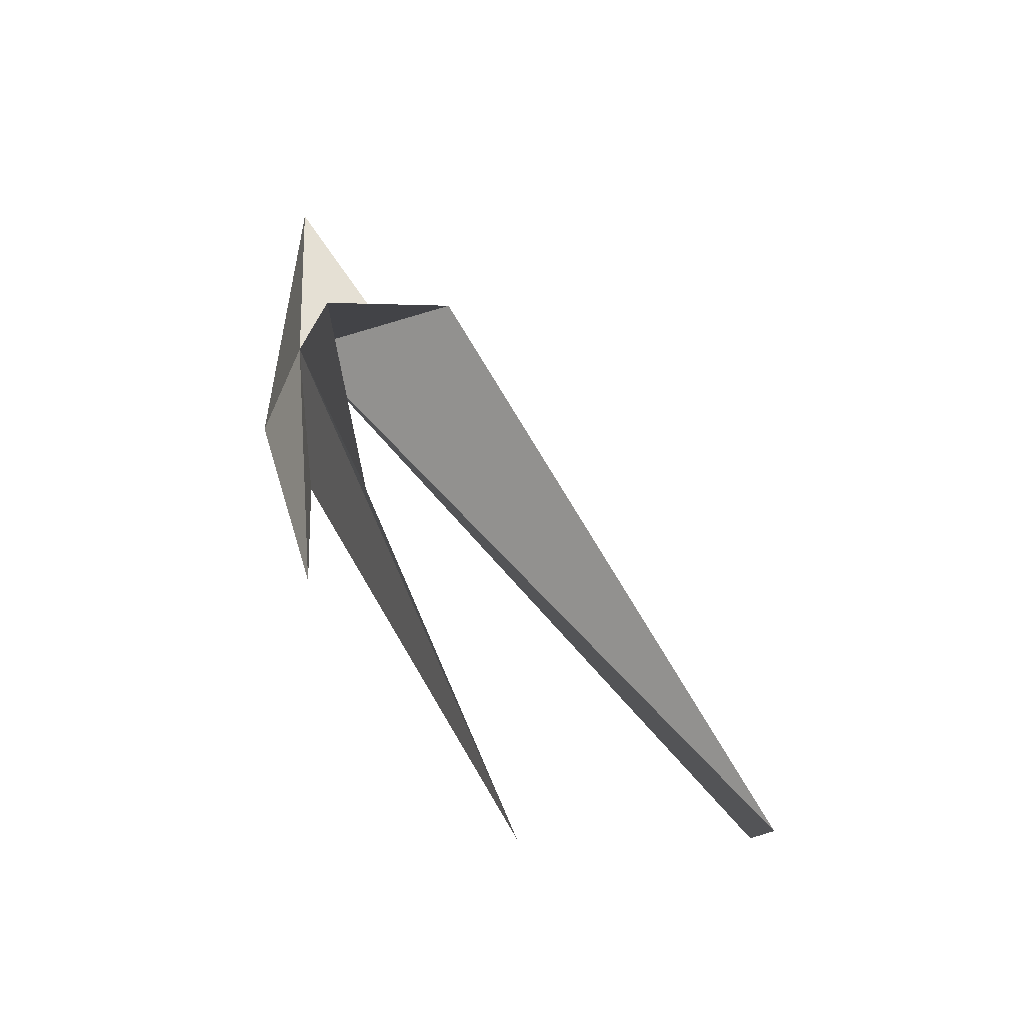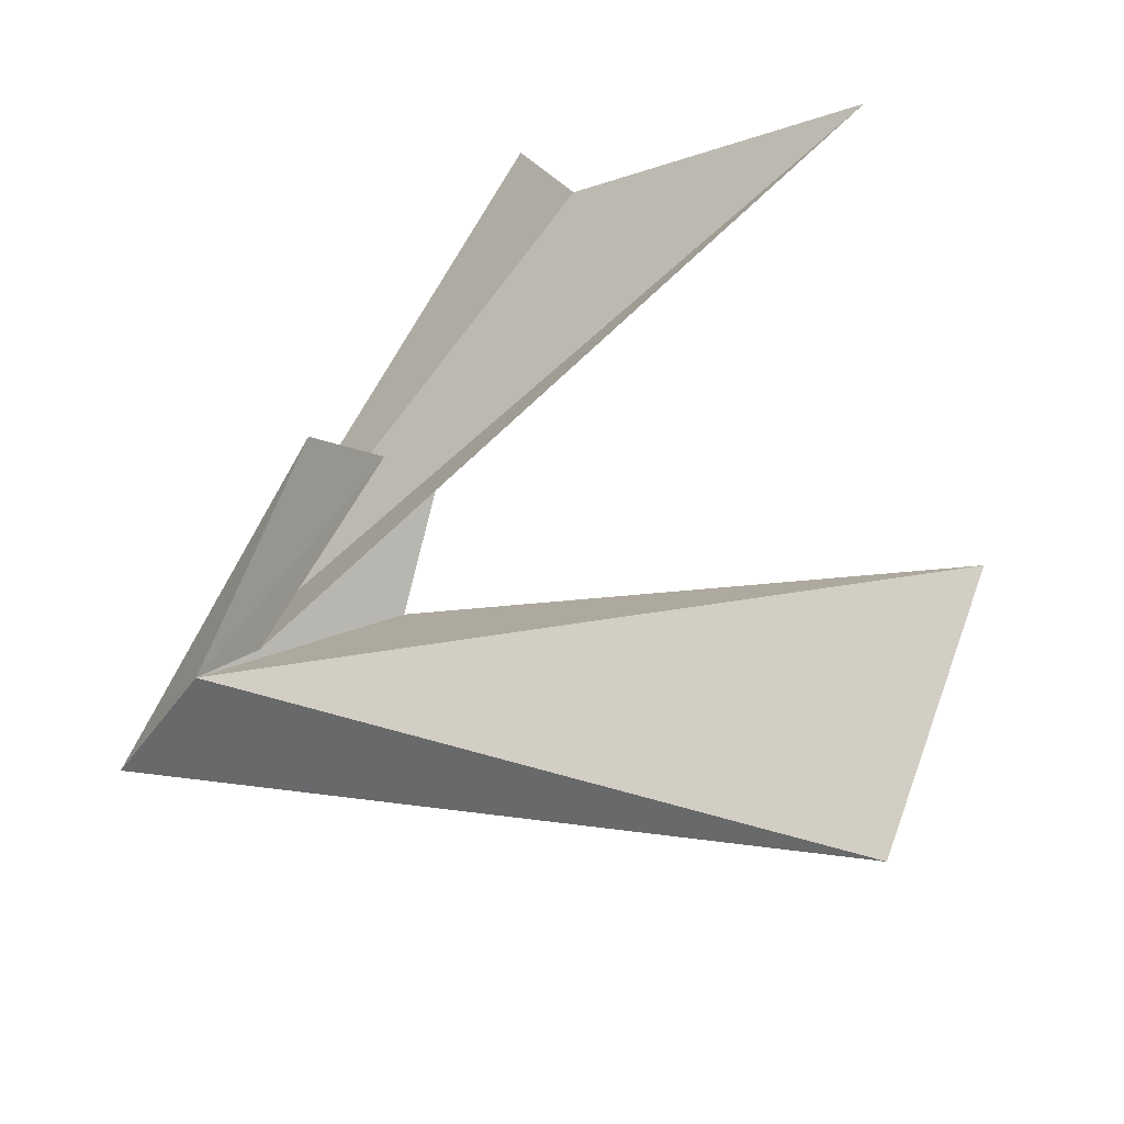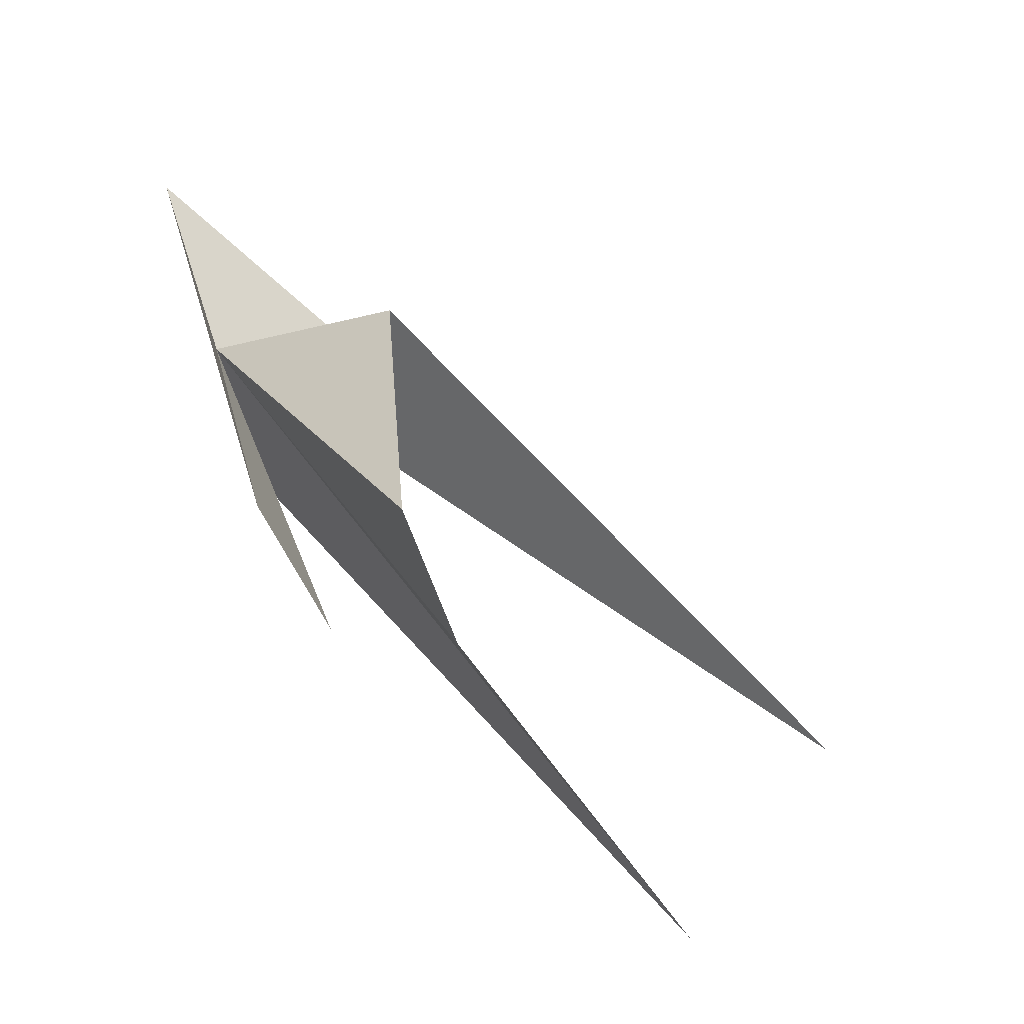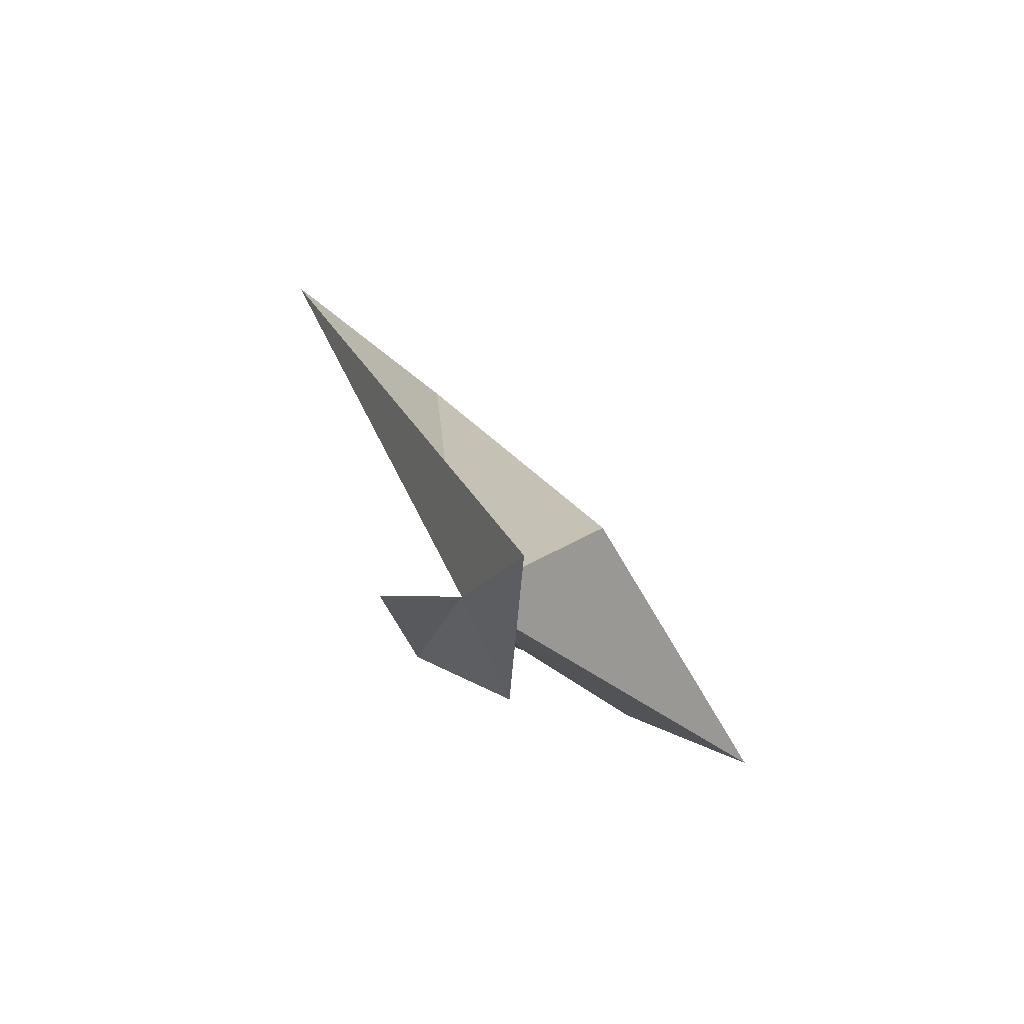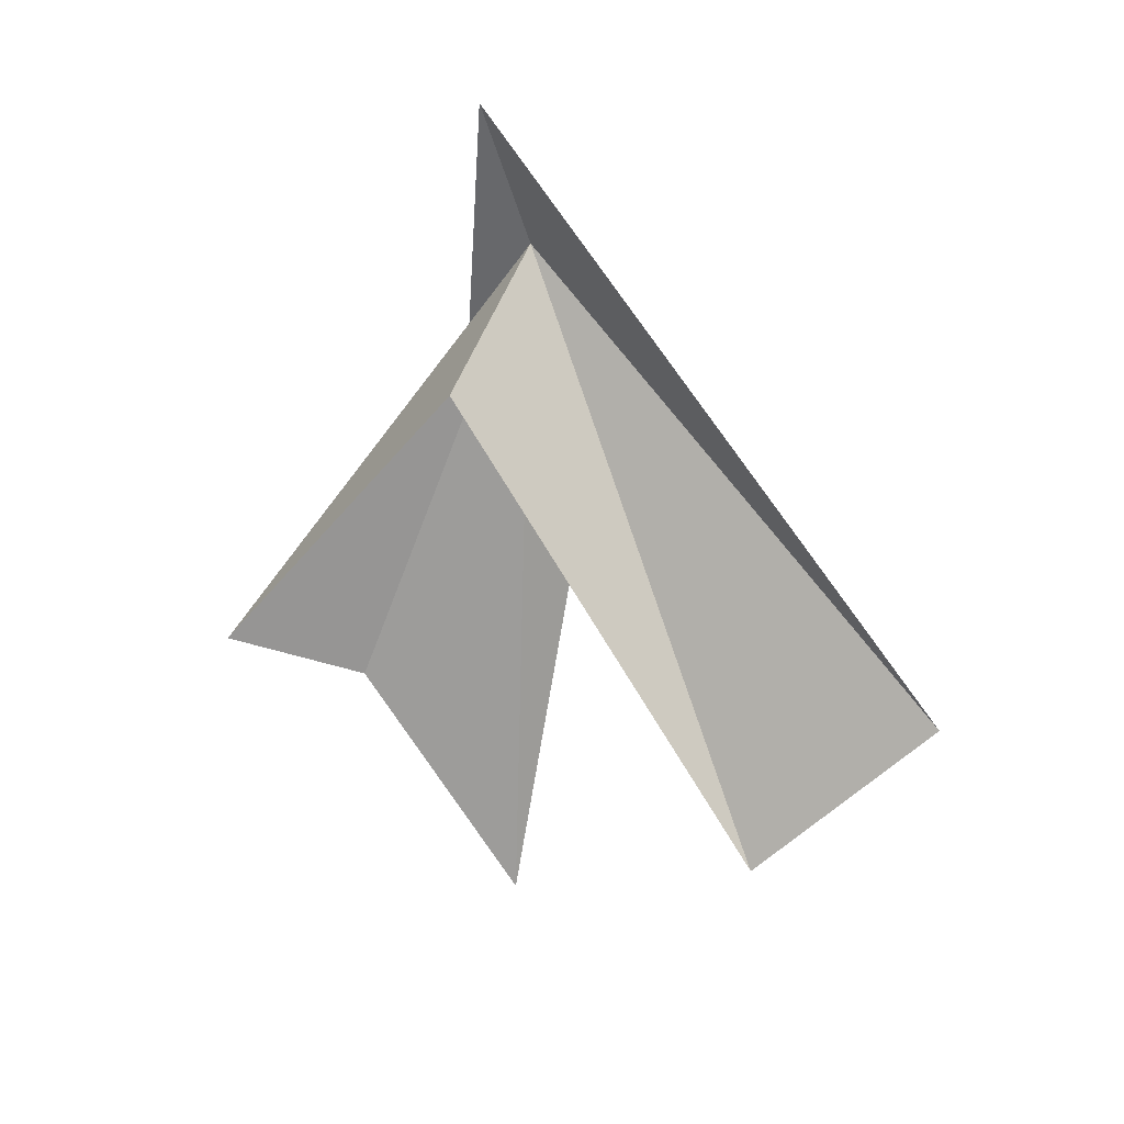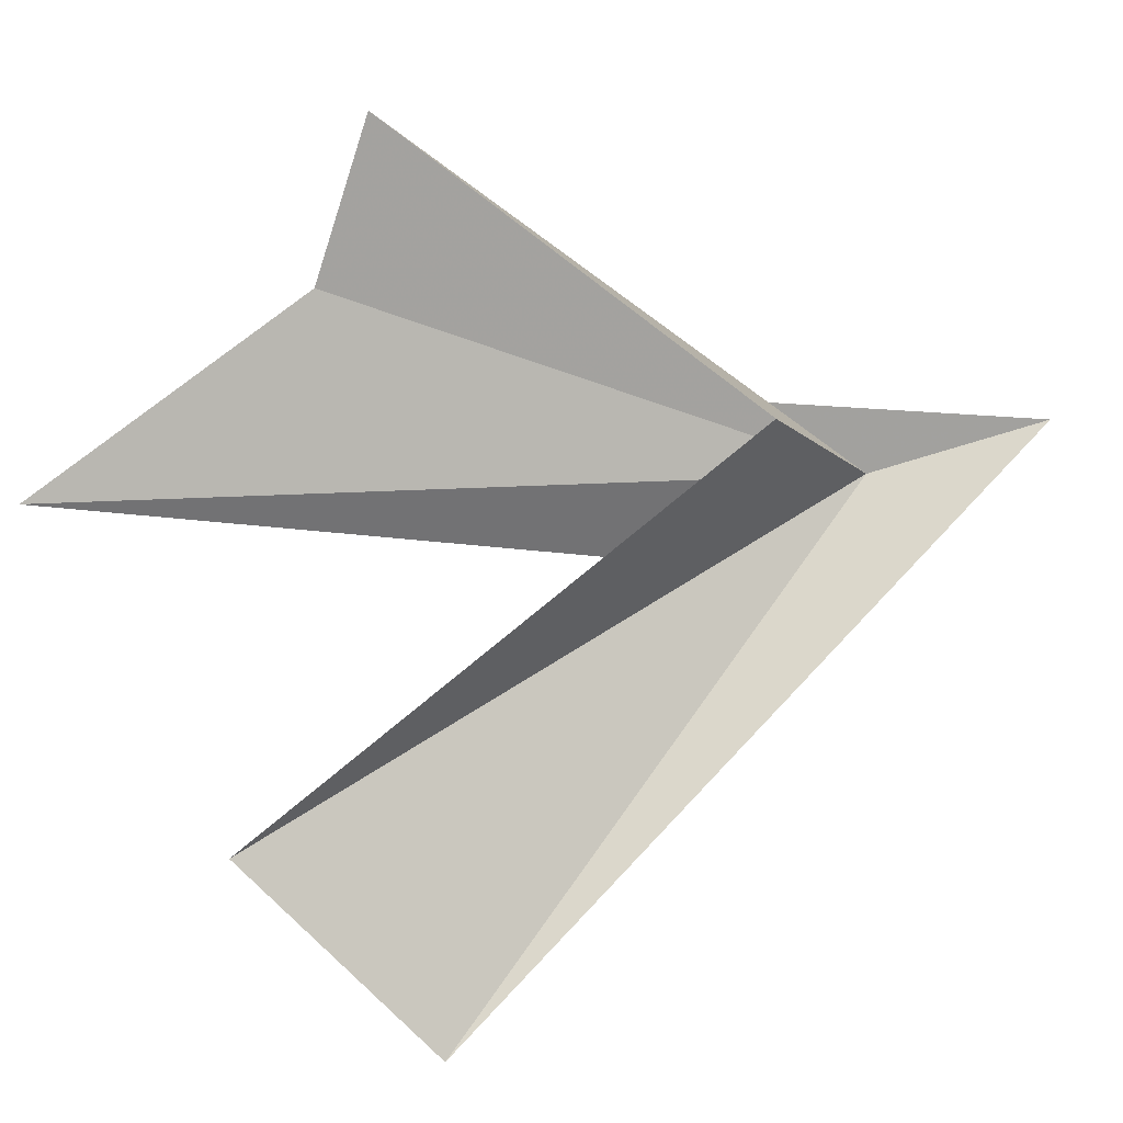
<metadata>
{"format":"obj","ext":"obj","renderer":"f3d","projection":"perspective","resolution":1024,"background":"white","views":[{"elev":38.3,"azim":-9.7,"up":"+Z"},{"elev":-58.7,"azim":-40.1,"up":"+Z"},{"elev":58.5,"azim":-27.8,"up":"+Z"},{"elev":76.3,"azim":-72.0,"up":"+Y"},{"elev":26.6,"azim":79.0,"up":"+Y"},{"elev":23.7,"azim":84.3,"up":"+Z"}]}
</metadata>
<code>
v -210.6 -0.5776 98.29
v -210.1 -1.016 98.73
v -209.2 -2.896 97.63
v -209.1 -2.226 96.9
v -210.5 0.0624 98.52
v -210.9 -1.456 98.56
v -210.8 -1.784 98.09
v -210.7 -1.026 97.92
v -210.3 -3.574 98.45
v -210.6 -2.548 99.08
v -210.7 -2.344 99.68
f 1 3 2
f 1 4 3
f 1 5 4
f 1 6 5
f 1 7 6
f 1 8 7
f 1 10 9
f 1 9 8
f 1 2 11
f 1 11 10

</code>
